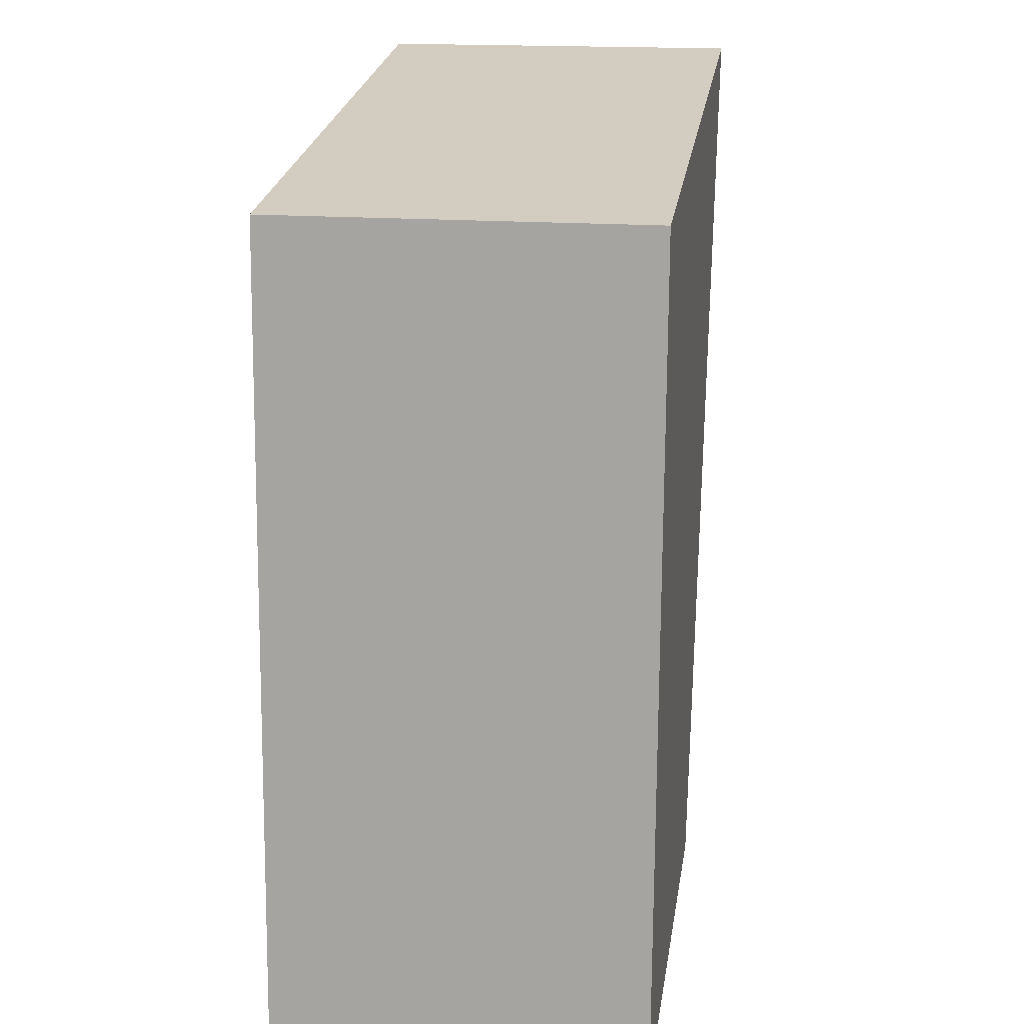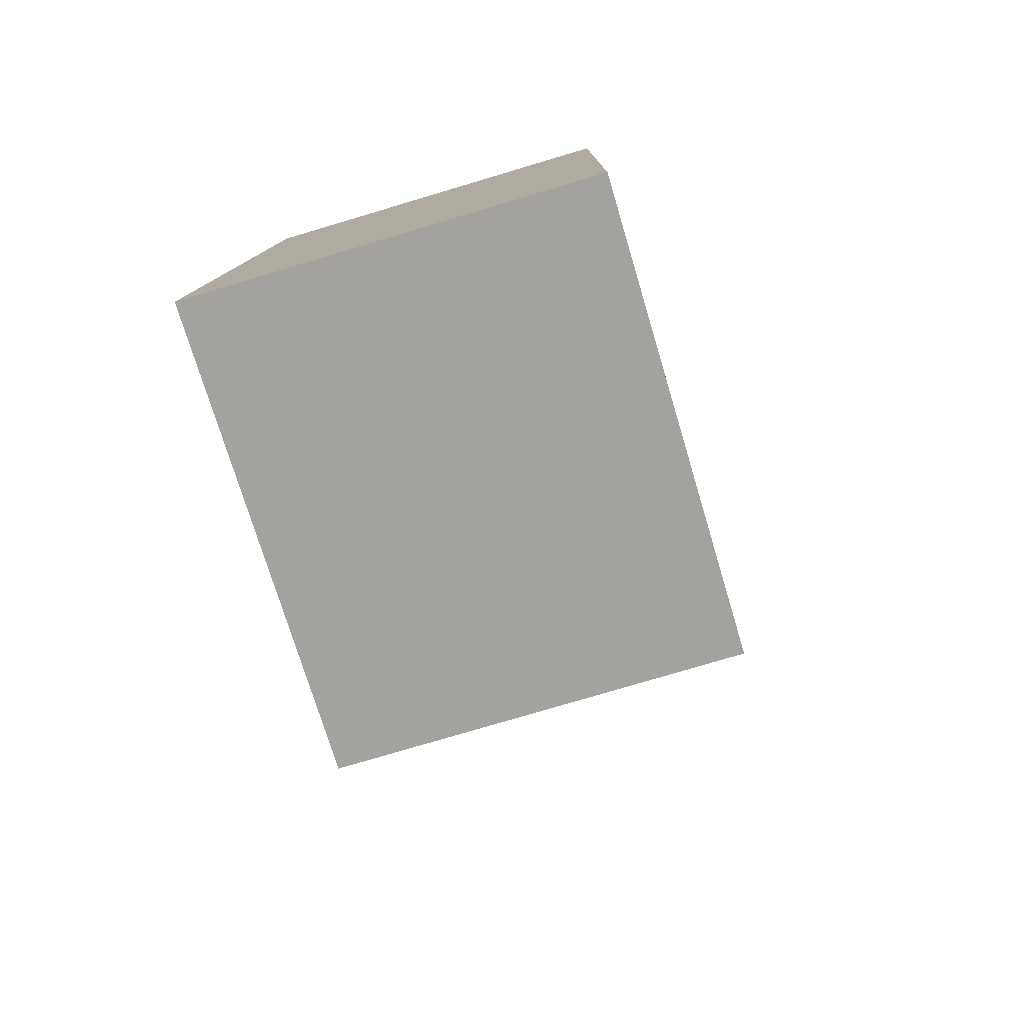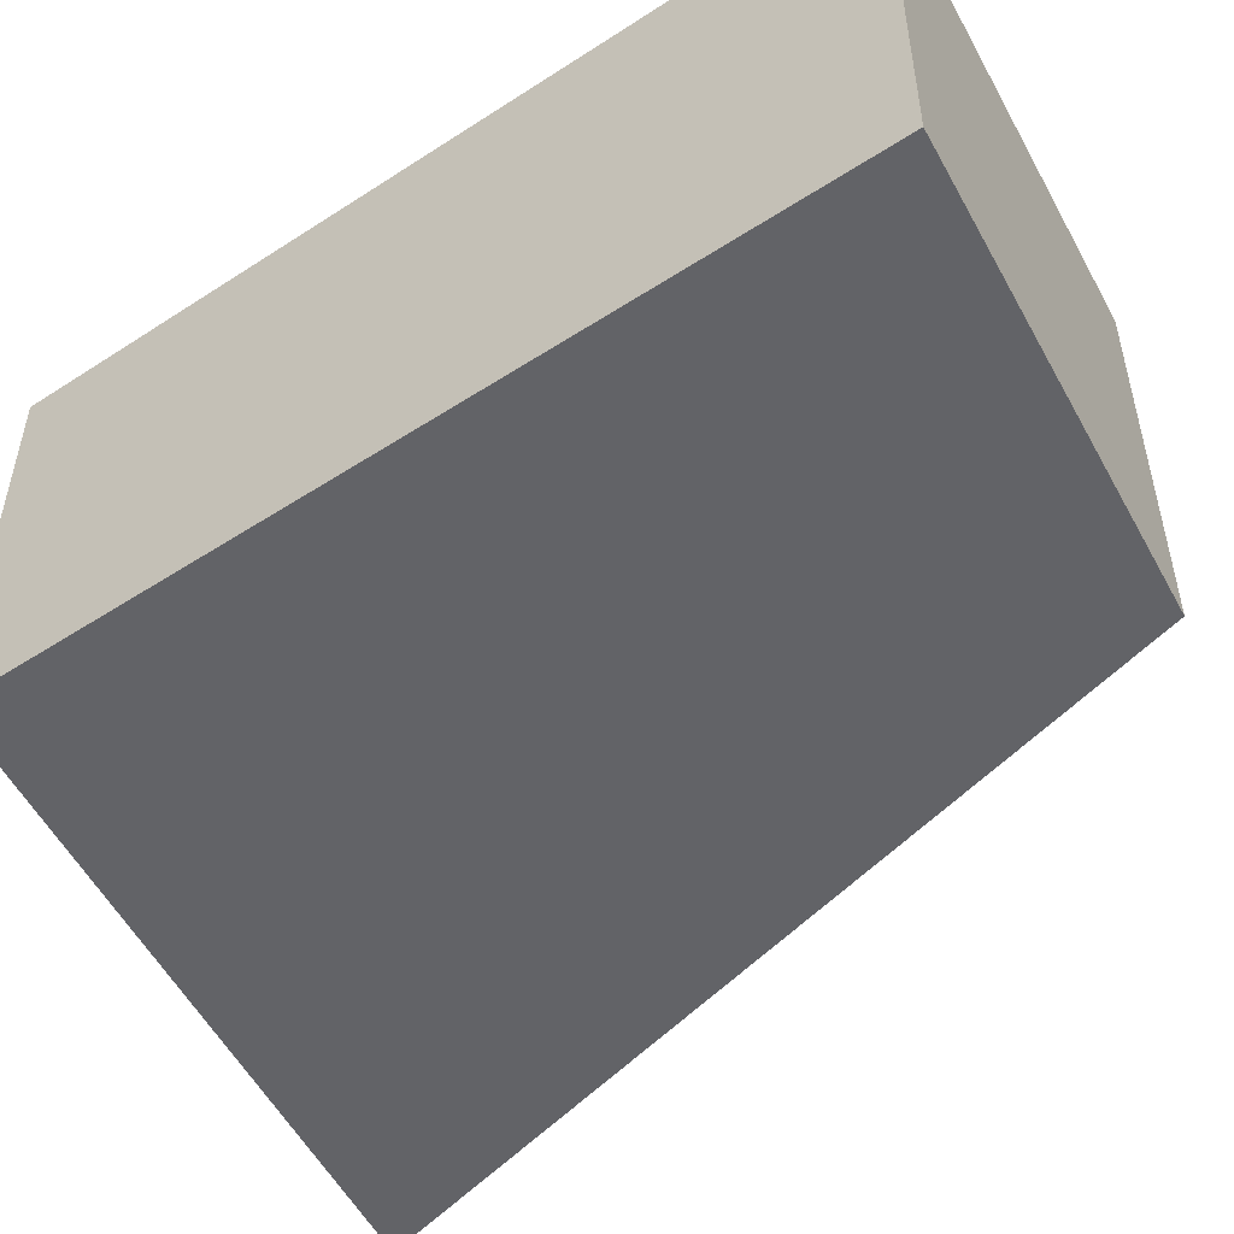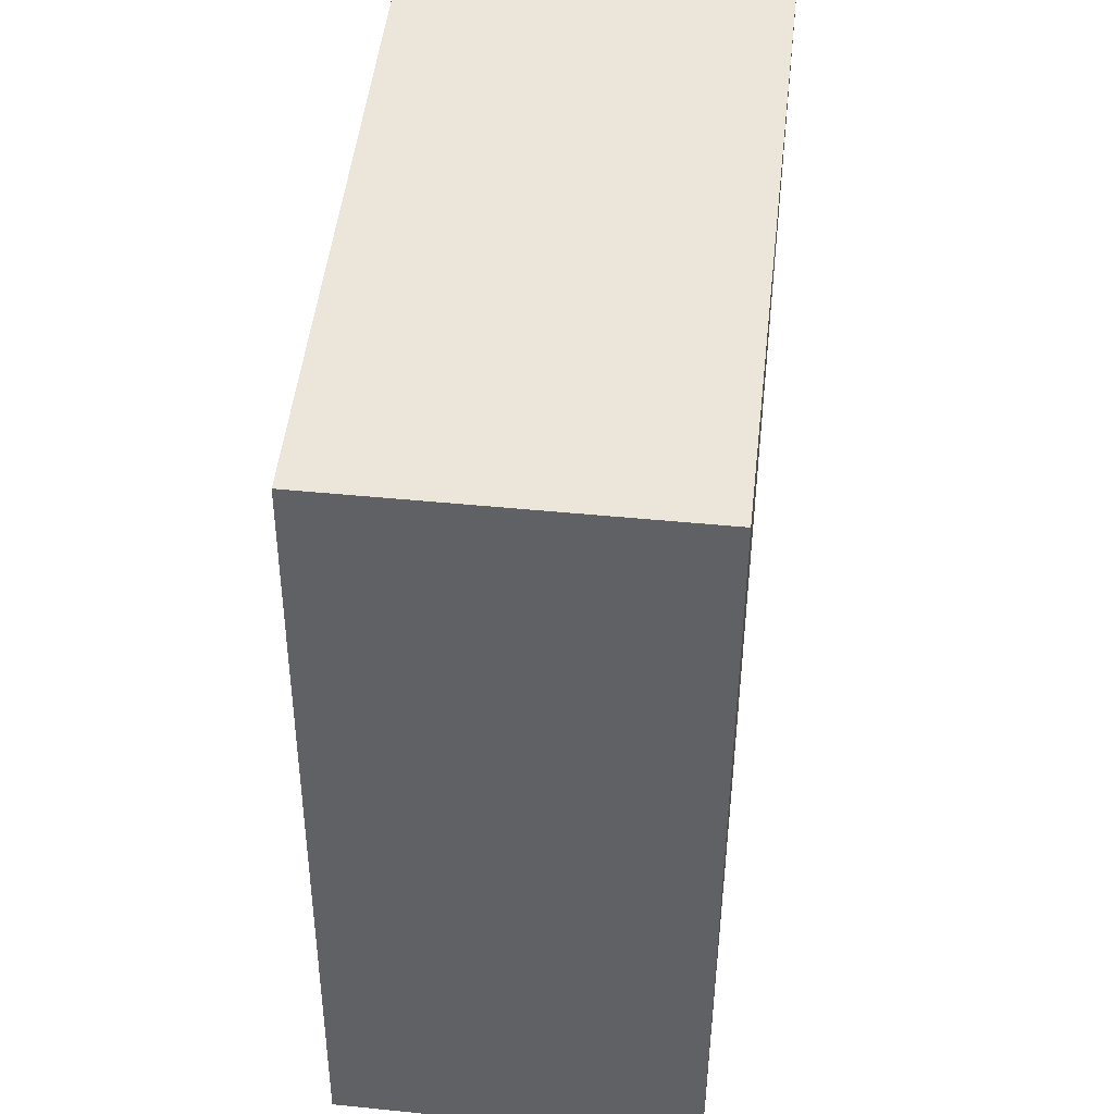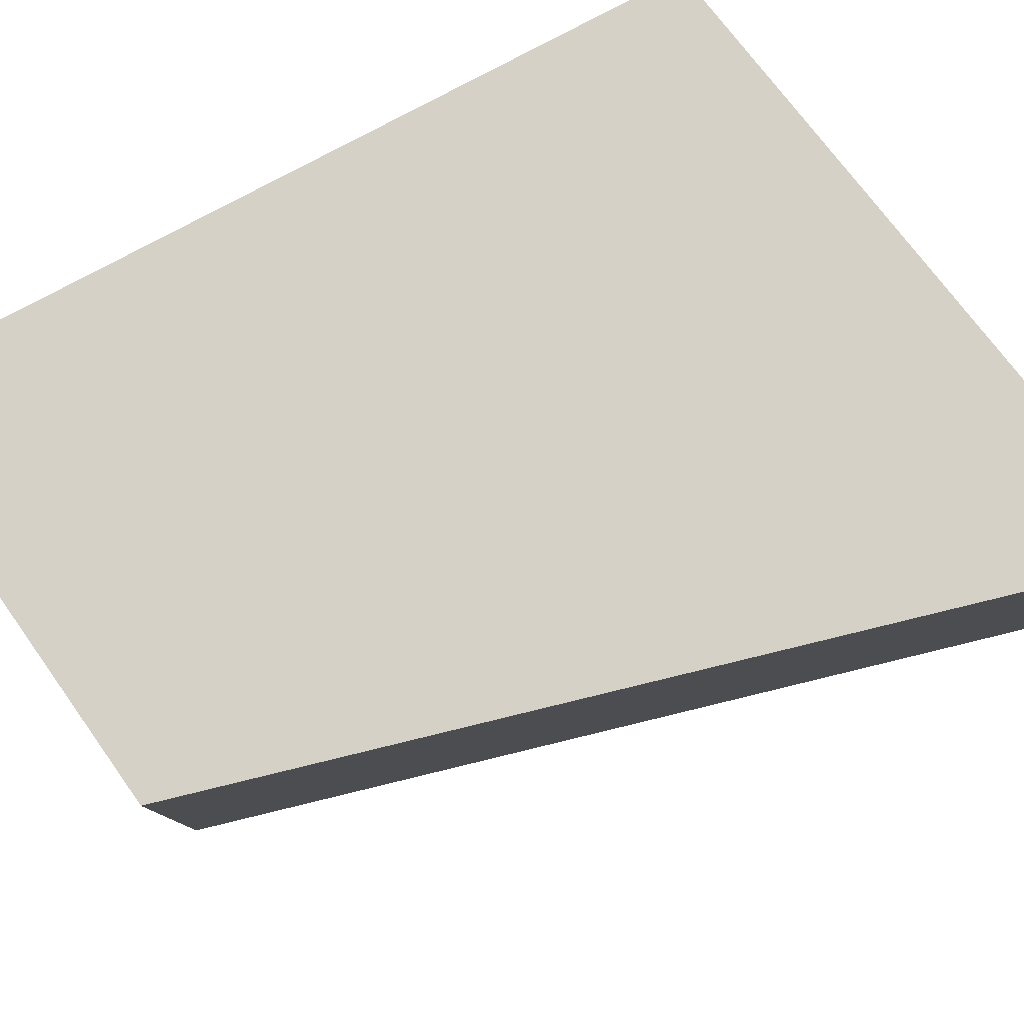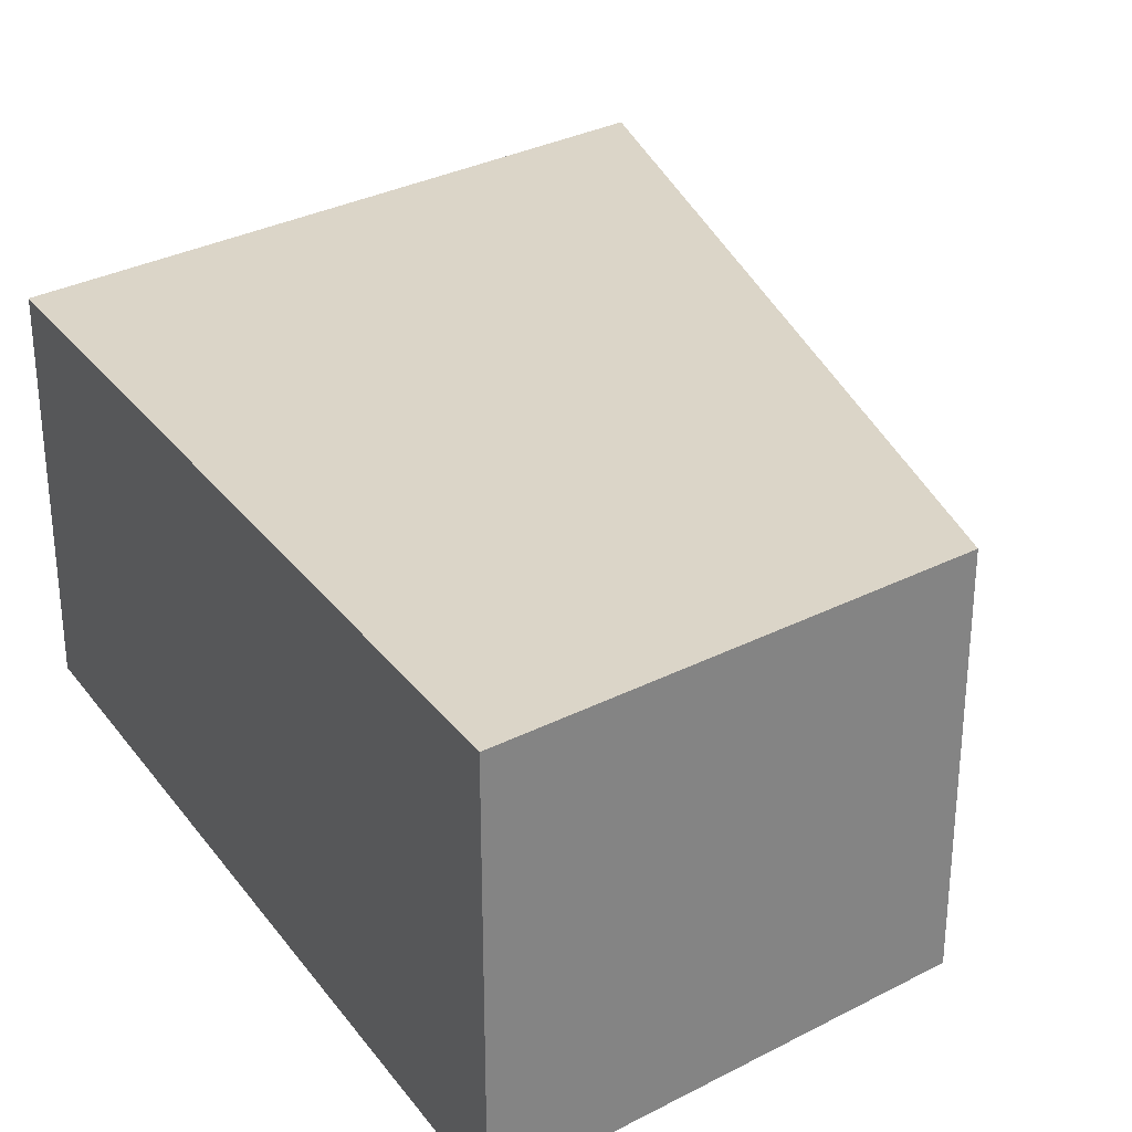
<metadata>
{"format":"obj","ext":"obj","renderer":"f3d","projection":"perspective","resolution":1024,"background":"white","views":[{"elev":17.4,"azim":98.7,"up":"+Z"},{"elev":-76.8,"azim":106.6,"up":"+Z"},{"elev":-51.0,"azim":122.7,"up":"+Y"},{"elev":44.8,"azim":96.7,"up":"+Z"},{"elev":79.5,"azim":-120.7,"up":"+Y"},{"elev":29.5,"azim":147.5,"up":"+Y"}]}
</metadata>
<code>
v  1.449 2.033 -4.726
v  3.643 2.033 -0.47
v  3.843 2.033 -4.917
v  0 2.033 1.245e-16
v  3.843 3.011e-16 -4.917
v  1.449 2.894e-16 -4.726
v  0 0 0
v  3.643 2.878e-17 -0.47
g defaultobject
f 1 2 3
f 2 1 4
f 5 1 3
f 1 5 6
f 6 4 1
f 4 6 7
f 7 2 4
f 2 7 8
f 8 3 2
f 3 8 5
f 8 6 5
f 6 8 7

</code>
